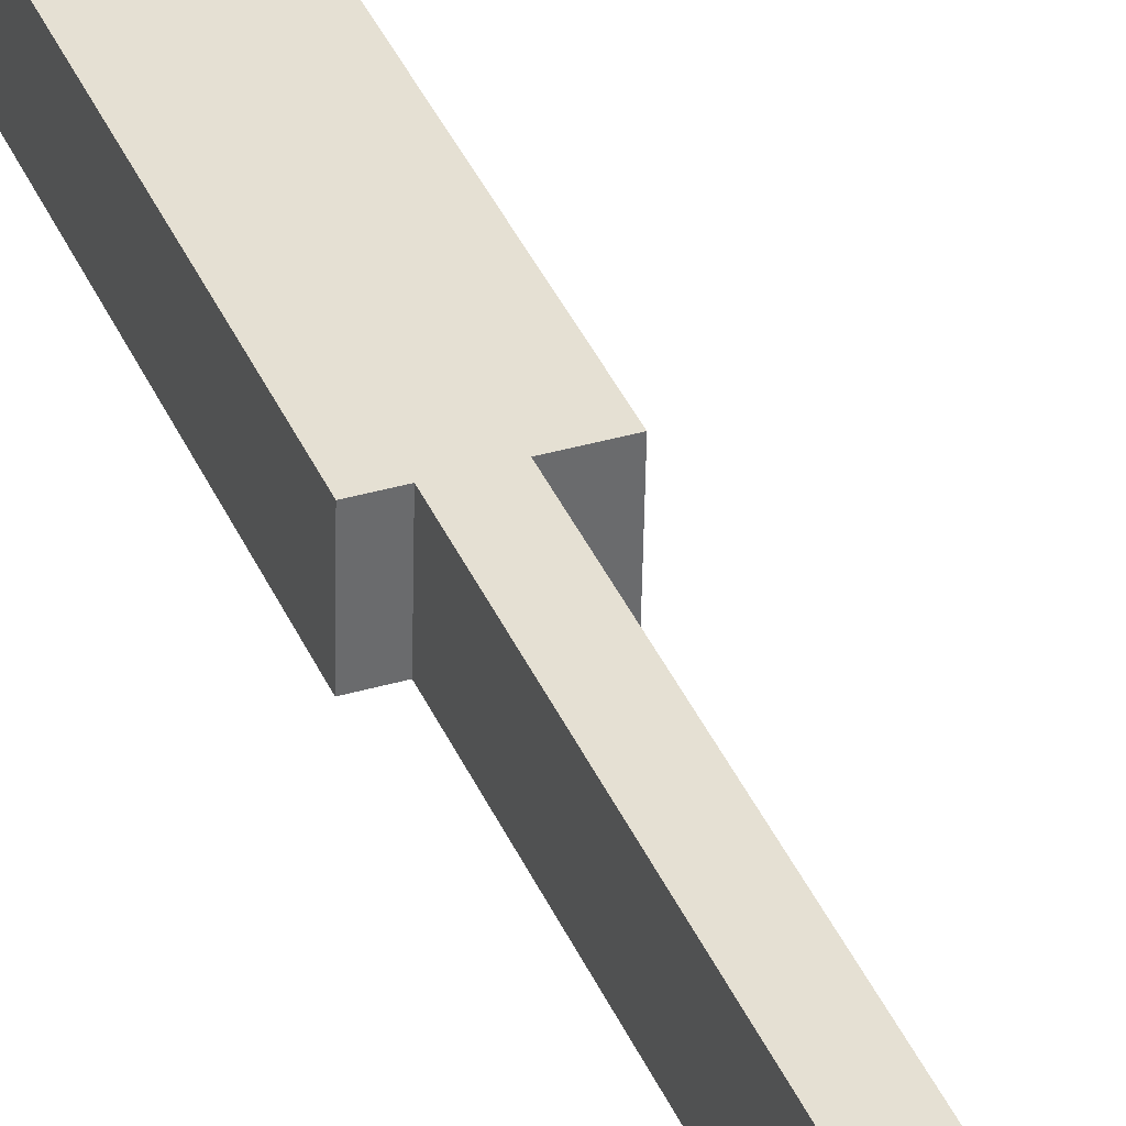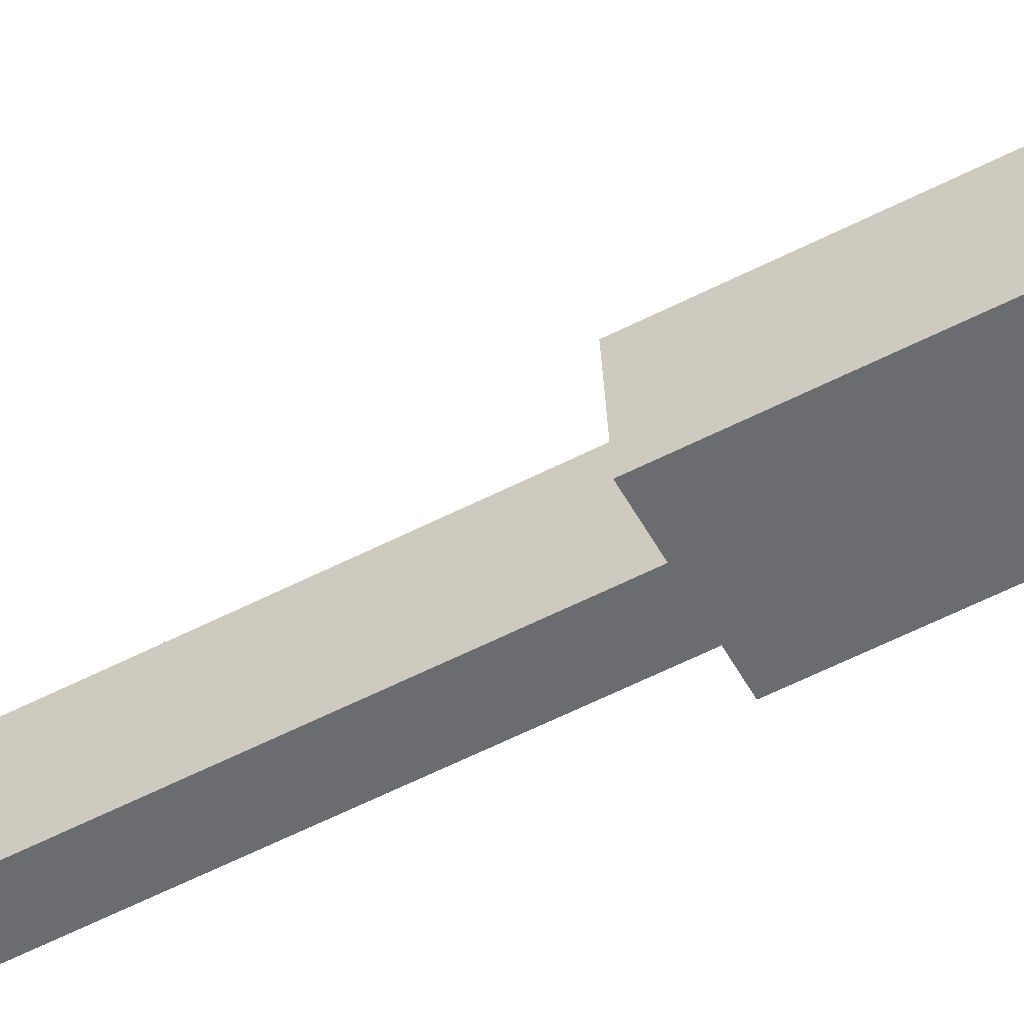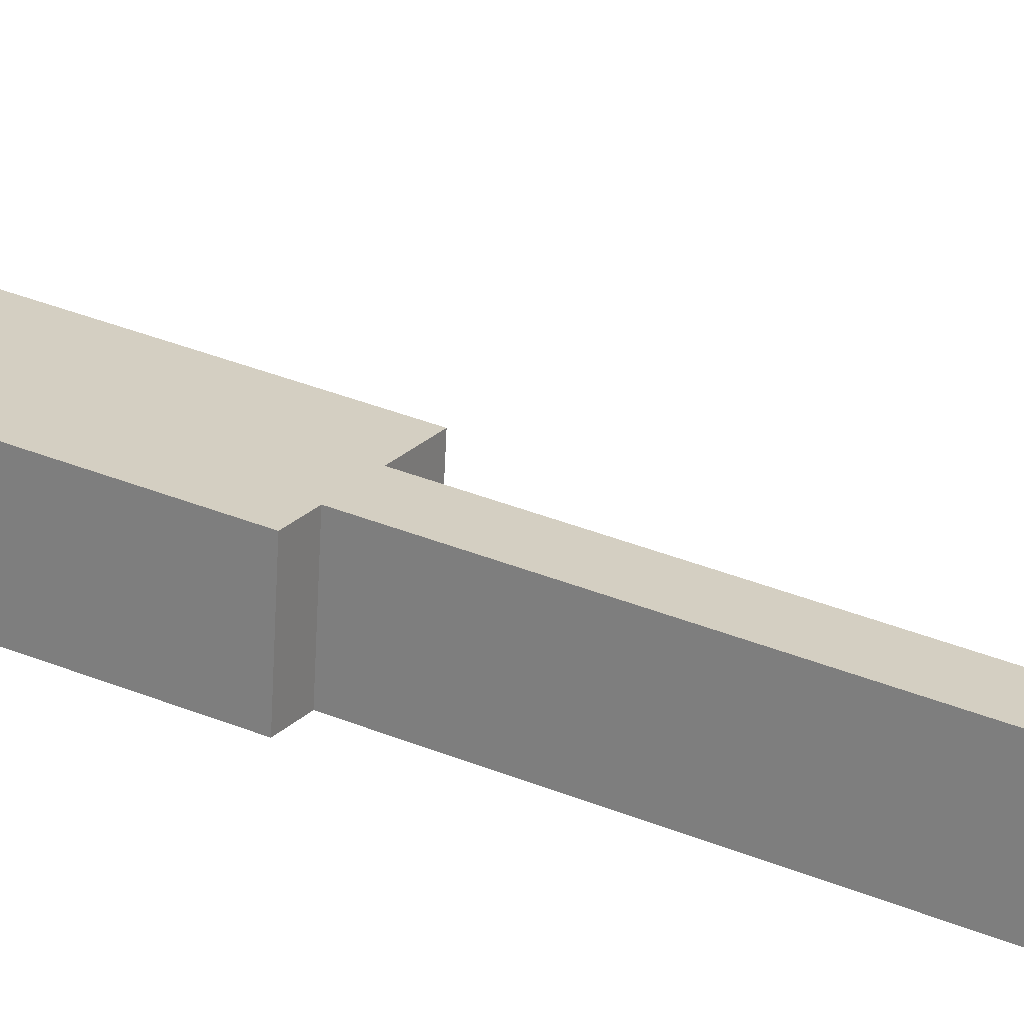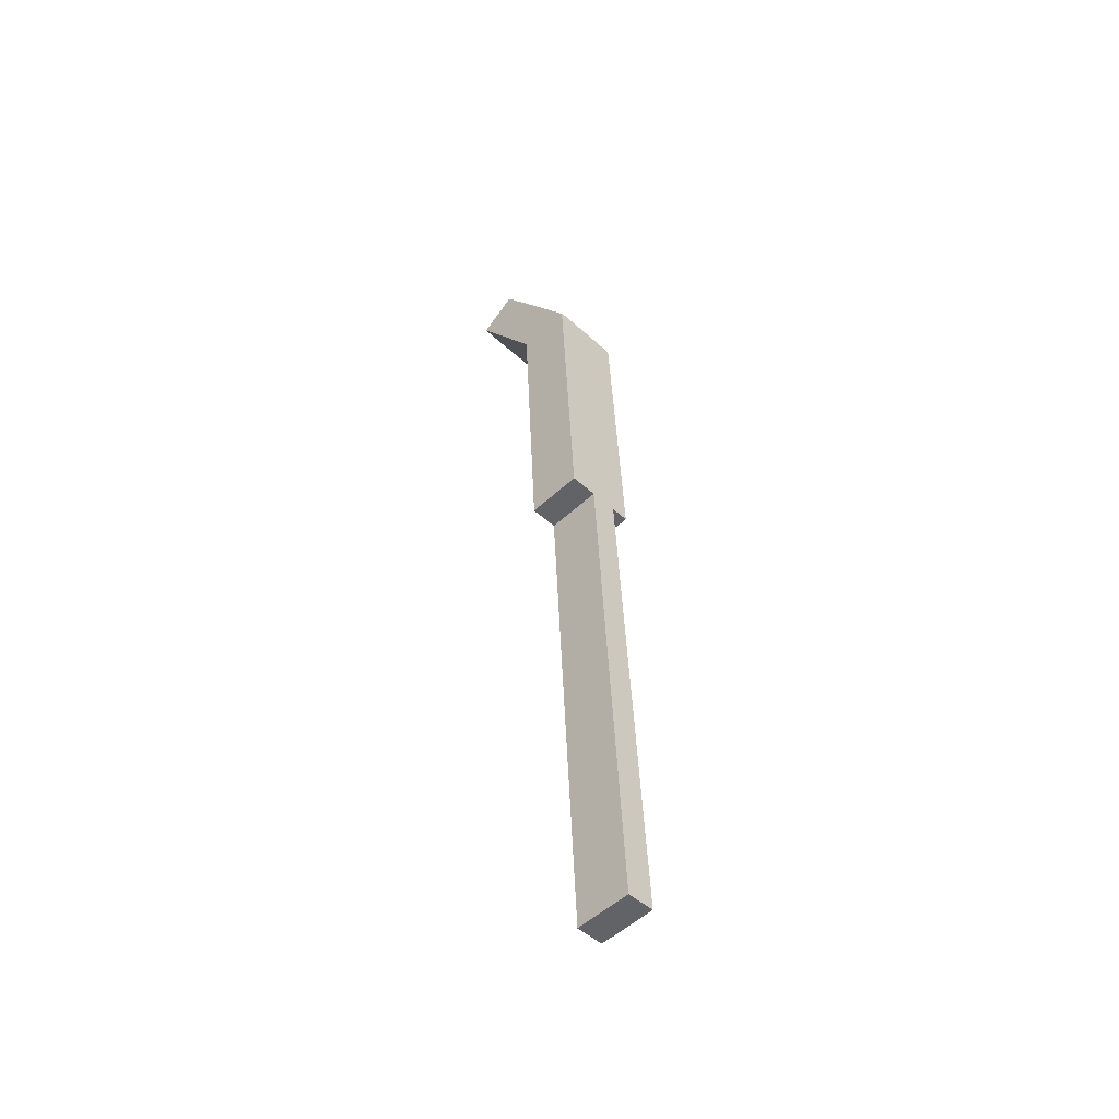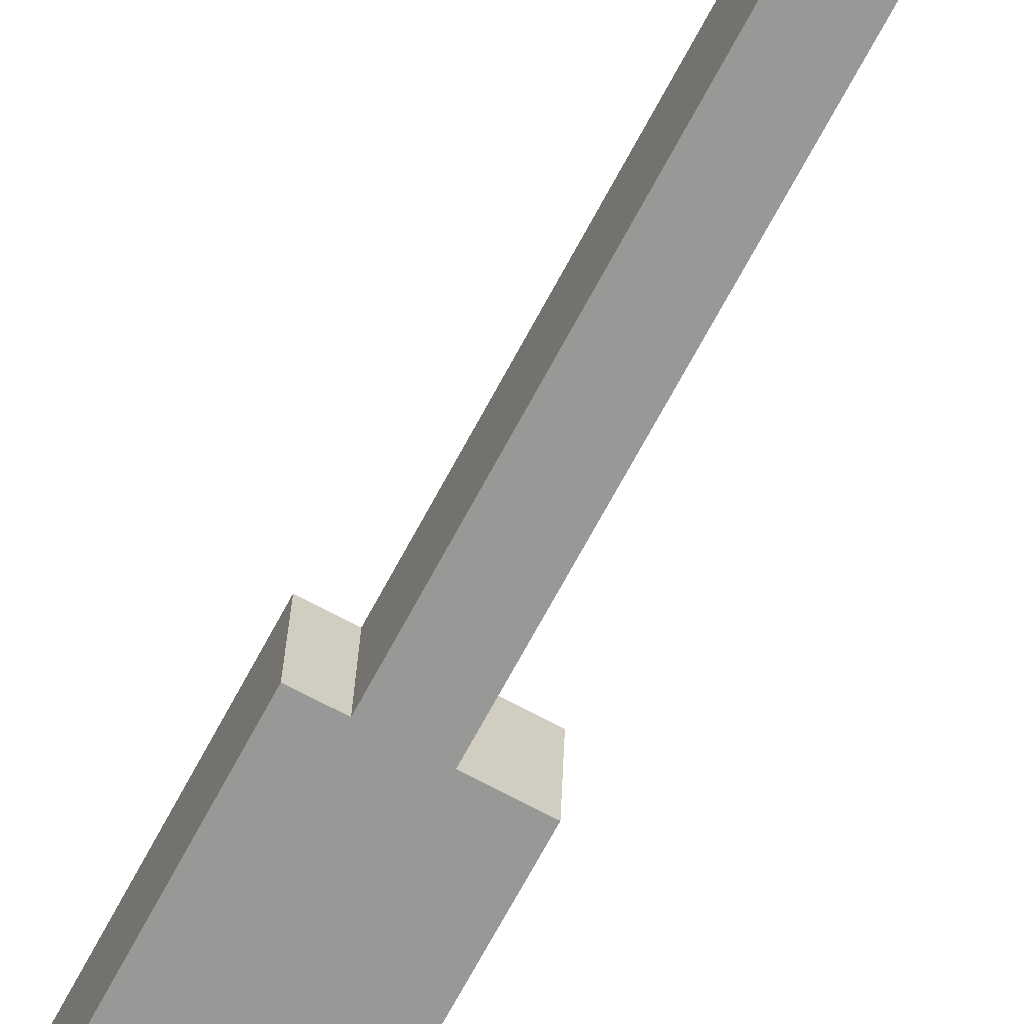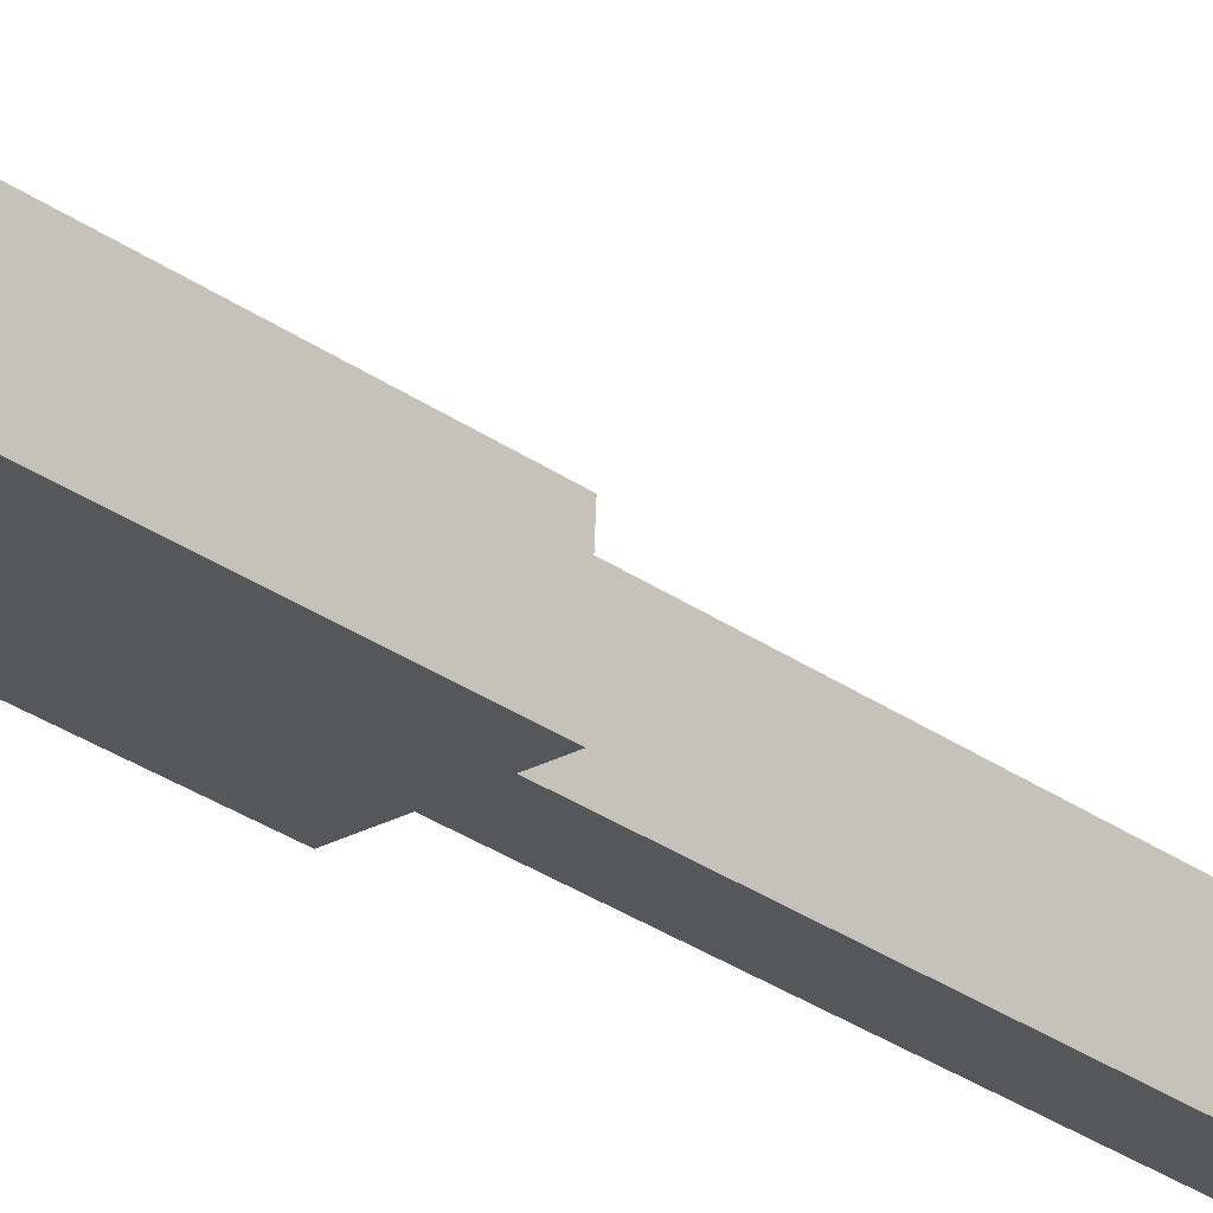
<metadata>
{"format":"obj","ext":"obj","renderer":"f3d","projection":"perspective","resolution":1024,"background":"white","views":[{"elev":34.9,"azim":-21.6,"up":"+Z"},{"elev":-52.0,"azim":117.6,"up":"+Z"},{"elev":23.8,"azim":-57.6,"up":"+Z"},{"elev":-48.6,"azim":134.6,"up":"+Y"},{"elev":-71.4,"azim":-27.9,"up":"+Z"},{"elev":-24.4,"azim":-137.0,"up":"+Z"}]}
</metadata>
<code>
o cuboid
v -0.04375 0.2344 0.1368
v -0.04375 0.2699 0.08495
v -0.04375 0.1066 -0.03163
v -0.04375 0.1025 0.04326
v 0.05625 0.1066 -0.03163
v 0.05625 0.2699 0.08495
v 0.05625 0.2344 0.1368
v 0.05625 0.1025 0.04326
v -0.01875 -1.001 -0.01664
v 0.01875 -1.001 -0.01664
v 0.01875 -0.2205 0.02572
v -0.01875 -0.2205 0.02572
v -0.01875 -0.9965 -0.09153
v -0.01875 -0.2164 -0.04917
v 0.01875 -0.9965 -0.09153
v 0.01875 -0.2164 -0.04917
v -0.04375 -0.3078 0.02098
v 0.05625 -0.3078 0.02098
v 0.05625 0.1041 0.04335
v -0.04375 0.1041 0.04335
v -0.04375 -0.3038 -0.05391
v -0.04375 0.1081 -0.03154
v 0.05625 -0.3038 -0.05391
v 0.05625 0.1081 -0.03154
f 1 2 3 4
f 5 6 7 8
f 6 2 1 7
f 4 3 5 8
f 3 2 6 5
f 7 1 4 8
f 9 10 11 12
f 13 9 12 14
f 15 13 14 16
f 10 15 16 11
f 16 14 12 11
f 10 9 13 15
f 17 18 19 20
f 21 17 20 22
f 23 21 22 24
f 18 23 24 19
f 24 22 20 19
f 18 17 21 23

</code>
